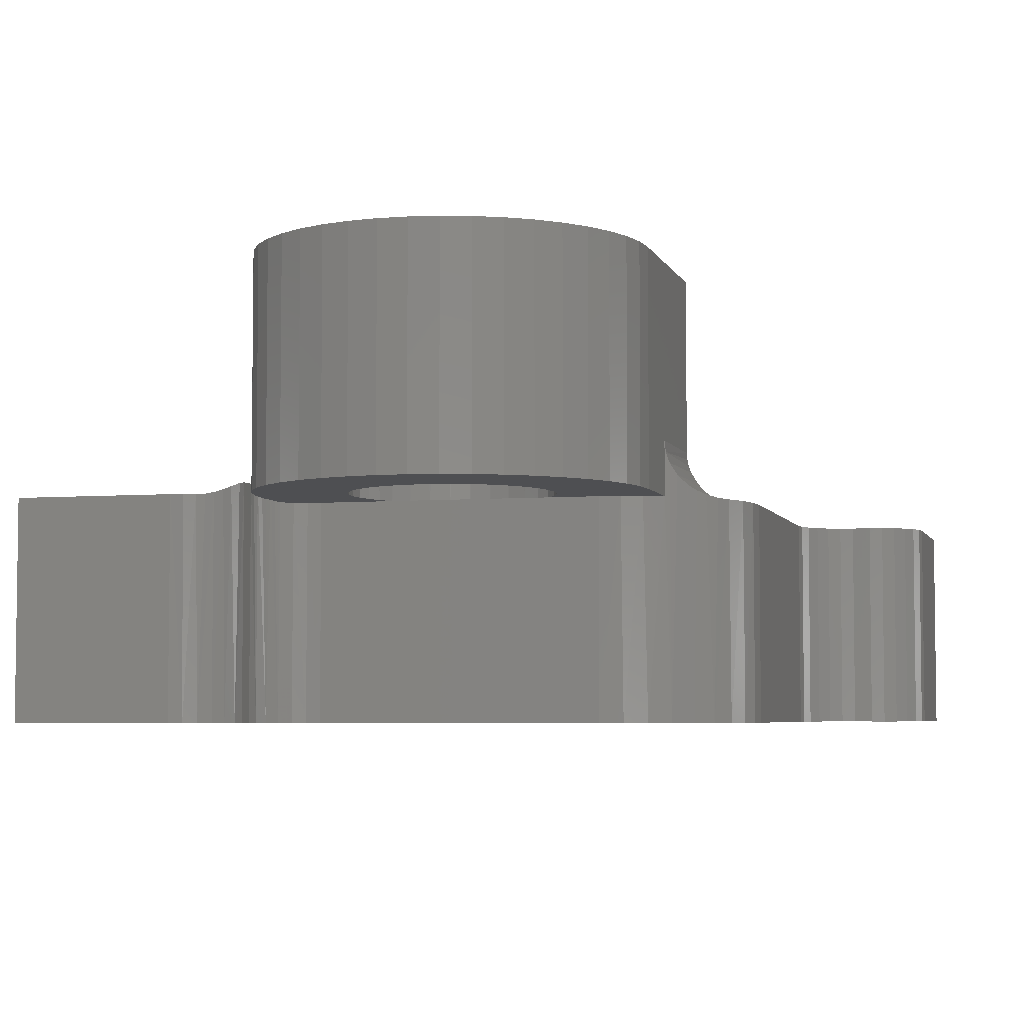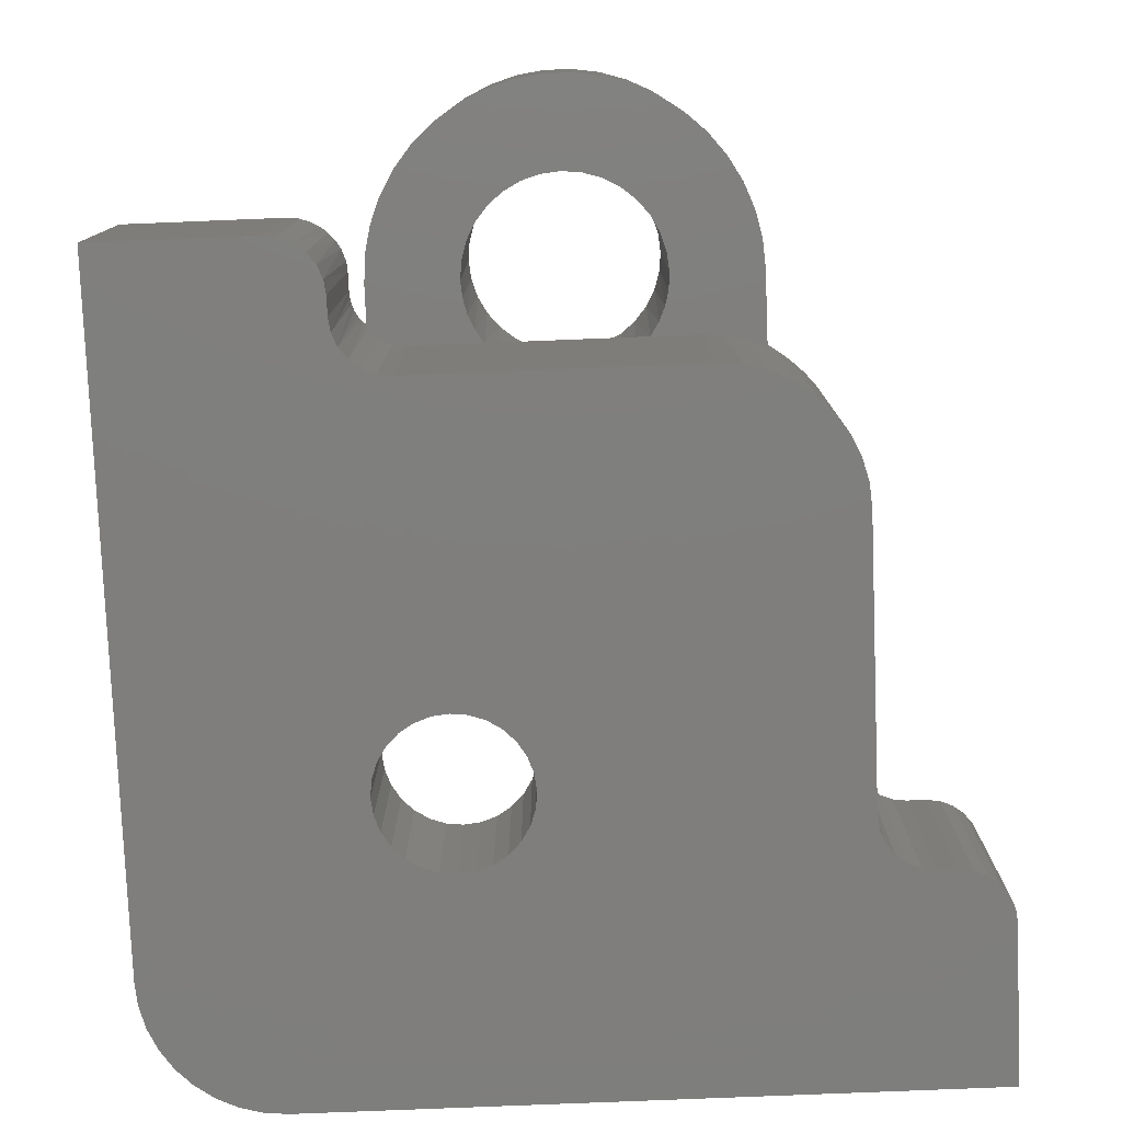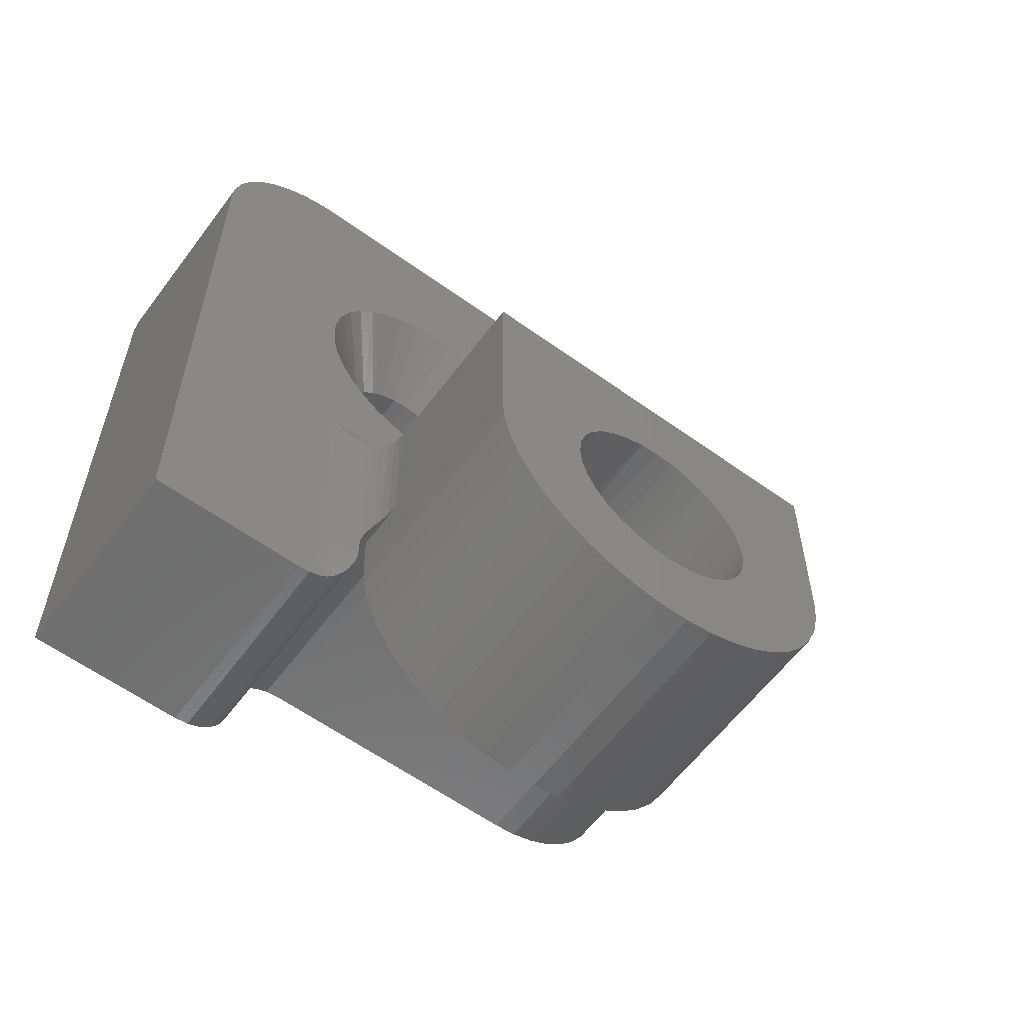
<metadata>
{"format":"stl","ext":"stl","renderer":"f3d","projection":"perspective","resolution":1024,"background":"white","views":[{"elev":-4.8,"azim":14.9,"up":"+Z"},{"elev":-78.5,"azim":2.3,"up":"+Z"},{"elev":-59.6,"azim":-36.5,"up":"+Y"}]}
</metadata>
<code>
# stl→obj: 350 verts, 704 faces
v -3.308 -5.495 4.796
v -3.362 -5.558 4.642
v -3.282 -5.468 0
v -3.279 -5.464 4.965
v -3.275 -5.461 4.05
v -3.275 -5.461 5.05
v -3.075 -5.309 0
v -3.069 -5.306 4.05
v -3.543 -5.923 4.369
v -3.567 -6.047 4.344
v -3.541 -5.916 0
v -3.575 -6.175 4.336
v -3.575 -6.175 0
v -3.457 -5.704 4.475
v -3.505 -5.807 4.412
v -3.441 -5.675 0
v -3.409 -5.623 4.55
v -2.834 -5.209 0
v -2.831 -5.208 4.05
v -2.575 -5.175 0
v -2.575 -5.175 4.05
v -3.609 -6.784 0
v -3.661 -6.93 4.224
v -3.709 -7.025 0
v -4.133 -7.422 4.05
v -4.348 -7.499 4.05
v -4.316 -7.491 0
v -4.075 -7.391 0
v -3.991 -7.337 4.063
v -3.575 -6.525 0
v -3.575 -6.525 4.329
v -3.59 -6.7 4.302
v -3.868 -7.232 4.097
v -3.868 -7.232 0
v -3.749 -7.088 4.156
v -4.575 -7.525 4.05
v -4.575 -7.525 0
v 5.135 -3.119 4.05
v 5.017 -3.549 4.05
v 5.024 -3.53 0
v 4.84 -3.925 0
v 4.825 -3.951 4.05
v 3.109 -5.137 0
v 3.53 -5.024 0
v 3.458 -5.049 4.05
v 3.825 -4.895 4.05
v 3.925 -4.84 0
v 3.907 -4.85 4.653
v 3.846 -4.884 4.846
v 3.825 -4.895 5.05
v 5.175 -2.675 0
v 5.175 -2.675 4.05
v 5.137 -3.109 0
v 4.59 -4.282 0
v 4.668 -4.184 4.062
v 4.488 -4.396 4.108
v 4.282 -4.59 0
v 4.344 -4.537 4.173
v 4.199 -4.657 4.27
v 4.034 -4.773 4.438
v 2.675 -5.175 4.05
v 2.675 -5.175 0
v 3.072 -5.143 4.05
v 6.525 3.575 4.05
v 6.784 3.609 4.05
v 6.175 3.575 4.05
v 0.5814 2.785 4.05
v 5.209 2.834 4.05
v 5.309 3.075 4.05
v 7.525 4.575 4.05
v 7.525 7.525 4.05
v -5.025 7.525 4.05
v -1.706 4.566 4.05
v -1.274 4.494 4.05
v 7.491 4.316 4.05
v 5.175 2.575 4.05
v 0.6889 2.361 4.05
v 4.825 -1.743 4.05
v -7.525 5.025 4.05
v -7.525 -7.525 4.05
v -4.275 -6.293 4.05
v -4.275 -1.743 4.05
v -4.539 1.489 4.05
v -4.575 1.925 4.05
v -4.539 2.361 4.05
v -4.431 2.785 4.05
v -4.256 3.186 4.05
v -4.016 3.553 4.05
v -3.72 3.875 4.05
v -3.374 4.143 4.05
v -2.989 4.352 4.05
v -2.576 4.494 4.05
v -2.144 4.566 4.05
v -5.459 7.487 4.05
v -5.88 7.374 4.05
v -6.275 7.19 4.05
v -6.632 6.94 4.05
v -6.94 6.632 4.05
v -7.19 6.275 4.05
v -7.374 5.88 4.05
v -7.487 5.459 4.05
v -1.706 -0.7159 4.05
v -2.144 -0.7159 4.05
v -2.576 -0.6439 4.05
v -2.989 -0.5018 4.05
v -3.374 -0.2935 4.05
v -3.72 -0.02467 4.05
v -4.016 0.2973 4.05
v -4.256 0.6637 4.05
v -4.431 1.065 4.05
v -4.239 -6.862 4.05
v 0.1662 3.553 4.05
v 5.916 3.541 4.05
v 7.025 3.709 4.05
v 7.232 3.868 4.05
v -0.1302 3.875 4.05
v 0.4056 3.186 4.05
v 5.468 3.282 4.05
v 5.675 3.441 4.05
v 0.725 1.925 4.05
v 0.6889 1.489 4.05
v 0.5814 1.065 4.05
v 0.4056 0.6637 4.05
v 0.1662 0.2973 4.05
v -0.1302 -0.02467 4.05
v -0.4756 -0.2935 4.05
v -0.8605 -0.5018 4.05
v -1.274 -0.6439 4.05
v -0.4756 4.143 4.05
v 7.391 4.075 4.05
v -0.8605 4.352 4.05
v 3.825 -2.743 8.3
v 3.825 -2.743 5.05
v -3.275 -2.743 8.3
v -3.275 -2.743 5.05
v 3.825 -6.293 4.05
v 3.825 -6.293 8.3
v -3.275 -6.293 4.05
v -3.275 -6.293 8.3
v -3.575 -6.293 4.336
v -0.5601 1.613 2.8
v -0.525 1.925 2.8
v -3.325 1.925 2.8
v -3.29 1.613 2.8
v -3.186 1.318 2.8
v -3.02 1.052 2.8
v -2.798 0.8304 2.8
v -2.532 0.6636 2.8
v -2.237 0.5601 2.8
v -1.925 0.525 2.8
v -1.613 0.5601 2.8
v -1.318 0.6636 2.8
v -1.052 0.8304 2.8
v -0.8304 1.052 2.8
v -0.6636 1.318 2.8
v -7.525 -7.525 0
v -7.525 5.025 0
v -5.025 7.525 0
v 7.525 7.525 0
v 5.175 2.575 0
v -0.08592 -8.107 4.05
v 0.275 -8.143 4.05
v -2.658 -8.293 4.05
v -1.36 -5.428 4.05
v -1.478 -5.703 4.05
v -1.551 -5.994 4.05
v -1.575 -6.293 4.05
v -1.539 -6.654 4.05
v -3.235 -6.822 4.05
v 3.785 -6.822 4.05
v 2.089 -6.654 4.05
v 2.125 -6.293 4.05
v 2.101 -5.994 4.05
v 2.028 -5.703 4.05
v 1.91 -5.428 4.05
v 1.749 -5.175 4.05
v 3.208 -8.293 4.05
v 2.877 -8.708 4.05
v -2.327 -8.708 4.05
v 0.6359 -8.107 4.05
v 0.983 -8.002 4.05
v 1.303 -7.831 4.05
v 3.473 -7.833 4.05
v 1.813 -7.321 4.05
v 1.984 -7.001 4.05
v 3.667 -7.339 4.05
v 1.583 -7.601 4.05
v 2.05 -9.367 4.05
v -1.938 -9.069 4.05
v 2.488 -9.069 4.05
v -1.5 -9.367 4.05
v 1.572 -9.598 4.05
v -1.022 -9.598 4.05
v 1.065 -9.754 4.05
v -0.5149 -9.754 4.05
v 0.5403 -9.833 4.05
v 0.009708 -9.833 4.05
v -1.199 -5.175 4.05
v -1.263 -7.321 4.05
v -3.117 -7.339 4.05
v -1.434 -7.001 4.05
v -0.7528 -7.831 4.05
v -2.923 -7.833 4.05
v -1.033 -7.601 4.05
v -0.433 -8.002 4.05
v 3.785 -6.822 8.3
v 3.667 -7.339 8.3
v 3.473 -7.833 8.3
v 3.208 -8.293 8.3
v 2.877 -8.708 8.3
v 2.488 -9.069 8.3
v 2.05 -9.367 8.3
v 1.572 -9.598 8.3
v 1.065 -9.754 8.3
v 0.5403 -9.833 8.3
v 0.009708 -9.833 8.3
v -0.5149 -9.754 8.3
v -1.022 -9.598 8.3
v -1.5 -9.367 8.3
v -1.938 -9.069 8.3
v -2.327 -8.708 8.3
v -2.658 -8.293 8.3
v -2.923 -7.833 8.3
v -3.117 -7.339 8.3
v -3.235 -6.822 8.3
v -4.004 -6.651 4.083
v -4.019 -6.293 4.083
v -3.96 -7.007 4.083
v -3.781 -6.293 4.181
v -3.767 -6.632 4.181
v -3.724 -6.968 4.181
v -3.834 -2.184 4.153
v -3.631 -2.387 4.285
v -3.539 -2.479 4.373
v -4.05 -1.968 4.076
v -3.455 -2.563 4.478
v -3.345 -2.673 4.684
v -3.306 -2.712 4.801
v -3.283 -2.735 4.926
v 4.005 -2.563 4.478
v 3.895 -2.673 4.684
v 3.856 -2.712 4.801
v 3.833 -2.735 4.926
v 4.089 -2.479 4.373
v 4.181 -2.387 4.285
v 4.384 -2.184 4.153
v 4.6 -1.968 4.076
v 1.491 -4.899 4.05
v 0.275 -5.175 4.05
v 0.4642 -4.453 4.05
v 0.08583 -4.453 4.05
v 0.8346 -4.53 4.05
v -0.2846 -4.53 4.05
v 1.182 -4.68 4.05
v -0.6316 -4.68 4.05
v -0.9407 -4.899 4.05
v -1.434 -5.585 8.3
v -1.539 -5.932 8.3
v -1.263 -5.265 8.3
v -0.7528 -4.755 8.3
v -1.033 -4.985 8.3
v -0.433 -4.584 8.3
v -0.08592 -4.479 8.3
v 0.275 -4.443 8.3
v 0.6359 -4.479 8.3
v 0.983 -4.584 8.3
v 1.303 -4.755 8.3
v 1.583 -4.985 8.3
v 1.984 -5.585 8.3
v 1.813 -5.265 8.3
v 2.089 -5.932 8.3
v -1.575 -6.293 8.3
v 2.125 -6.293 8.3
v 0.275 -8.143 8.3
v -0.08592 -8.107 8.3
v -0.433 -8.002 8.3
v -0.7528 -7.831 8.3
v 0.6359 -8.107 8.3
v -1.539 -6.654 8.3
v 2.089 -6.654 8.3
v -1.434 -7.001 8.3
v -1.263 -7.321 8.3
v -1.033 -7.601 8.3
v 1.984 -7.001 8.3
v 1.813 -7.321 8.3
v 1.583 -7.601 8.3
v 1.303 -7.831 8.3
v 0.983 -8.002 8.3
v -1.925 3.325 0
v -2.237 3.29 2.8
v -2.237 3.29 0
v -2.532 3.186 2.8
v -2.532 3.186 0
v -2.798 3.02 2.8
v -2.798 3.02 0
v -3.02 2.798 2.8
v -3.02 2.798 0
v -3.186 2.532 2.8
v -3.186 2.532 0
v -3.29 2.237 2.8
v -3.29 2.237 0
v -3.325 1.925 0
v -1.925 3.325 2.8
v -1.613 3.29 0
v -1.613 3.29 2.8
v -1.318 3.186 0
v -1.318 3.186 2.8
v -1.052 3.02 0
v -1.052 3.02 2.8
v -0.8304 2.798 0
v -0.8304 2.798 2.8
v -0.6636 2.532 0
v -0.6636 2.532 2.8
v -0.5601 2.237 0
v -0.5601 2.237 2.8
v -0.525 1.925 0
v -1.925 0.525 0
v -1.613 0.5601 0
v -1.318 0.6636 0
v -1.052 0.8304 0
v -0.8304 1.052 0
v -0.6636 1.318 0
v -0.5601 1.613 0
v -2.237 0.5601 0
v -2.532 0.6636 0
v -2.798 0.8304 0
v -3.02 1.052 0
v -3.186 1.318 0
v -3.29 1.613 0
v 6.175 3.575 0
v 6.784 3.609 0
v 6.525 3.575 0
v -7.487 5.459 0
v -7.374 5.88 0
v -7.19 6.275 0
v -6.94 6.632 0
v -6.632 6.94 0
v -6.275 7.19 0
v -5.88 7.374 0
v -5.459 7.487 0
v 7.525 4.575 0
v 7.491 4.316 0
v 7.391 4.075 0
v 7.232 3.868 0
v 7.025 3.709 0
v 5.916 3.541 0
v 5.675 3.441 0
v 5.468 3.282 0
v 5.309 3.075 0
v 5.209 2.834 0
f 1 2 3
f 3 4 1
f 5 6 4
f 5 4 3
f 5 3 7
f 5 7 8
f 9 10 11
f 11 10 12
f 11 12 13
f 14 15 16
f 16 15 9
f 16 9 11
f 14 16 17
f 17 16 3
f 17 3 2
f 7 18 8
f 8 18 19
f 18 20 19
f 19 20 21
f 22 23 24
f 25 26 27
f 25 27 28
f 25 28 29
f 30 31 22
f 22 31 32
f 22 32 23
f 29 28 33
f 33 28 34
f 33 34 35
f 35 34 24
f 35 24 23
f 26 36 27
f 27 36 37
f 38 39 40
f 41 40 39
f 42 41 39
f 43 44 45
f 46 45 44
f 46 44 47
f 46 47 48
f 46 48 49
f 46 49 50
f 51 52 53
f 53 52 38
f 53 38 40
f 41 42 54
f 54 42 55
f 54 55 56
f 54 56 57
f 57 56 58
f 57 58 59
f 57 59 47
f 47 59 60
f 47 60 48
f 61 62 63
f 63 62 43
f 63 43 45
f 64 65 66
f 67 68 69
f 70 71 72
f 70 72 73
f 70 73 74
f 70 74 75
f 76 68 67
f 76 67 77
f 76 77 78
f 76 78 52
f 79 80 81
f 79 81 82
f 79 82 83
f 79 83 84
f 79 84 85
f 79 85 86
f 79 86 87
f 79 87 88
f 79 88 89
f 79 89 90
f 79 90 91
f 79 91 92
f 79 92 93
f 79 93 73
f 79 73 72
f 79 72 94
f 79 94 95
f 79 95 96
f 79 96 97
f 79 97 98
f 79 98 99
f 79 99 100
f 79 100 101
f 82 78 102
f 82 102 103
f 82 103 104
f 82 104 105
f 82 105 106
f 82 106 107
f 82 107 108
f 82 108 109
f 82 109 110
f 82 110 83
f 80 36 26
f 80 26 25
f 80 25 111
f 80 111 81
f 112 113 66
f 112 66 65
f 112 65 114
f 112 114 115
f 112 115 116
f 117 67 69
f 117 69 118
f 117 118 119
f 117 119 113
f 117 113 112
f 78 77 120
f 78 120 121
f 78 121 122
f 78 122 123
f 78 123 124
f 78 124 125
f 78 125 126
f 78 126 127
f 78 127 128
f 78 128 102
f 42 39 38
f 42 38 52
f 42 52 78
f 116 115 129
f 129 115 130
f 129 130 131
f 131 130 75
f 131 75 74
f 132 133 134
f 134 133 135
f 136 46 137
f 137 46 50
f 137 50 132
f 132 50 133
f 138 139 5
f 5 139 6
f 139 134 6
f 6 134 135
f 30 13 31
f 31 13 12
f 31 12 140
f 141 121 142
f 121 120 142
f 84 83 143
f 83 144 143
f 83 110 144
f 110 109 145
f 144 110 145
f 108 107 146
f 145 108 146
f 109 108 145
f 107 106 147
f 146 107 147
f 106 105 148
f 147 106 148
f 104 103 149
f 148 104 149
f 105 104 148
f 103 102 150
f 149 103 150
f 102 128 151
f 150 102 151
f 127 126 152
f 151 127 152
f 128 127 151
f 126 125 153
f 152 126 153
f 125 124 154
f 153 125 154
f 123 122 155
f 154 123 155
f 124 123 154
f 122 121 141
f 155 122 141
f 80 79 156
f 156 79 157
f 72 71 158
f 158 71 159
f 76 52 160
f 160 52 51
f 161 162 163
f 138 5 164
f 138 164 165
f 138 165 166
f 138 166 167
f 138 167 168
f 138 168 169
f 136 170 171
f 136 171 172
f 136 172 173
f 136 173 174
f 136 174 175
f 136 175 176
f 136 176 61
f 136 61 63
f 136 63 45
f 136 45 46
f 177 178 179
f 177 179 163
f 177 163 162
f 177 162 180
f 177 180 181
f 177 181 182
f 177 182 183
f 184 185 186
f 186 185 171
f 186 171 170
f 182 187 183
f 183 187 184
f 183 184 186
f 188 189 190
f 190 189 179
f 190 179 178
f 189 188 191
f 191 188 192
f 191 192 193
f 193 192 194
f 193 194 195
f 195 194 196
f 195 196 197
f 198 164 21
f 21 164 19
f 164 5 19
f 19 5 8
f 199 200 201
f 201 200 169
f 201 169 168
f 202 203 204
f 204 203 200
f 204 200 199
f 161 163 205
f 205 163 203
f 205 203 202
f 136 137 170
f 170 137 206
f 170 206 186
f 186 206 207
f 186 207 183
f 183 207 208
f 183 208 177
f 177 208 209
f 177 209 178
f 178 209 210
f 178 210 190
f 190 210 211
f 190 211 188
f 188 211 212
f 188 212 192
f 192 212 213
f 192 213 194
f 194 213 214
f 194 214 196
f 196 214 215
f 196 215 197
f 197 215 216
f 197 216 195
f 195 216 217
f 195 217 193
f 193 217 218
f 193 218 191
f 191 218 219
f 191 219 189
f 189 219 220
f 189 220 179
f 179 220 221
f 179 221 163
f 163 221 222
f 163 222 203
f 203 222 223
f 203 223 200
f 200 223 224
f 200 224 169
f 169 224 225
f 169 225 138
f 138 225 139
f 111 226 81
f 226 227 81
f 226 111 228
f 229 230 140
f 33 228 29
f 29 228 111
f 29 111 25
f 35 23 231
f 231 23 32
f 231 32 230
f 230 32 31
f 230 31 140
f 226 229 227
f 229 226 230
f 230 226 228
f 230 228 231
f 231 228 33
f 231 33 35
f 229 232 227
f 233 232 229
f 233 229 140
f 233 140 12
f 233 12 10
f 233 10 234
f 232 235 227
f 227 235 82
f 227 82 81
f 10 9 234
f 234 9 15
f 234 15 236
f 15 14 236
f 236 14 17
f 236 17 237
f 17 2 237
f 237 2 1
f 237 1 238
f 238 1 4
f 238 4 239
f 239 4 6
f 239 6 135
f 240 237 241
f 241 237 238
f 241 238 242
f 242 238 239
f 242 239 243
f 243 239 135
f 243 135 133
f 237 240 236
f 236 240 244
f 236 244 234
f 234 244 245
f 234 245 233
f 233 245 246
f 233 246 232
f 232 246 247
f 232 247 235
f 235 247 78
f 235 78 82
f 60 240 48
f 244 240 60
f 242 243 49
f 49 243 133
f 49 133 50
f 240 241 48
f 48 241 242
f 48 242 49
f 55 247 56
f 56 247 246
f 56 246 58
f 58 246 245
f 58 245 59
f 59 245 244
f 59 244 60
f 78 247 42
f 42 247 55
f 176 248 249
f 250 251 252
f 252 251 253
f 252 253 254
f 254 253 255
f 254 255 248
f 248 255 256
f 248 256 249
f 249 256 198
f 165 257 258
f 257 165 164
f 164 259 257
f 260 261 256
f 255 260 256
f 262 260 255
f 253 262 255
f 263 262 253
f 251 263 253
f 264 263 251
f 250 264 251
f 250 265 264
f 265 250 252
f 252 266 265
f 266 252 254
f 254 267 266
f 267 254 248
f 248 268 267
f 175 269 270
f 174 269 175
f 271 269 174
f 198 256 261
f 198 261 259
f 198 259 164
f 176 175 270
f 176 270 268
f 176 268 248
f 165 258 166
f 166 258 272
f 166 272 167
f 174 173 271
f 271 173 172
f 271 172 273
f 20 62 61
f 20 61 176
f 20 176 249
f 20 249 198
f 20 198 21
f 222 221 220
f 222 220 219
f 222 219 218
f 222 218 217
f 222 217 216
f 222 216 215
f 222 215 274
f 222 274 275
f 222 275 276
f 222 276 277
f 222 277 223
f 274 215 214
f 274 214 213
f 274 213 212
f 274 212 211
f 274 211 210
f 274 210 209
f 274 209 278
f 134 139 260
f 134 260 262
f 134 262 263
f 134 263 264
f 134 264 132
f 139 225 279
f 139 279 272
f 139 272 258
f 139 258 257
f 139 257 259
f 139 259 261
f 139 261 260
f 137 267 268
f 137 268 270
f 137 270 269
f 137 269 271
f 137 271 273
f 137 273 280
f 137 280 206
f 132 264 265
f 132 265 266
f 132 266 267
f 132 267 137
f 279 225 281
f 281 225 224
f 281 224 282
f 282 224 283
f 283 224 223
f 283 223 277
f 206 280 207
f 207 280 284
f 207 284 285
f 207 285 208
f 208 285 286
f 208 286 287
f 208 287 209
f 209 287 288
f 209 288 278
f 162 278 180
f 180 278 288
f 180 288 181
f 181 288 287
f 181 287 182
f 182 287 286
f 182 286 187
f 187 286 285
f 187 285 184
f 184 285 284
f 184 284 185
f 185 284 280
f 185 280 171
f 171 280 273
f 171 273 172
f 278 162 274
f 274 162 161
f 274 161 275
f 275 161 205
f 275 205 276
f 276 205 202
f 276 202 277
f 277 202 204
f 277 204 283
f 283 204 199
f 283 199 282
f 282 199 201
f 282 201 281
f 281 201 168
f 281 168 279
f 279 168 167
f 279 167 272
f 289 290 291
f 291 290 292
f 291 292 293
f 293 292 294
f 293 294 295
f 295 294 296
f 295 296 297
f 297 296 298
f 297 298 299
f 299 298 300
f 299 300 301
f 301 300 143
f 301 143 302
f 290 289 303
f 303 289 304
f 303 304 305
f 305 304 306
f 305 306 307
f 307 306 308
f 307 308 309
f 309 308 310
f 309 310 311
f 311 310 312
f 311 312 313
f 313 312 314
f 313 314 315
f 315 314 316
f 315 316 142
f 317 151 318
f 318 151 152
f 318 152 319
f 319 152 153
f 319 153 320
f 320 153 154
f 320 154 321
f 321 154 155
f 321 155 322
f 322 155 141
f 322 141 323
f 323 141 142
f 323 142 316
f 151 317 150
f 150 317 324
f 150 324 149
f 149 324 325
f 149 325 148
f 148 325 326
f 148 326 147
f 147 326 327
f 147 327 146
f 146 327 328
f 146 328 145
f 145 328 329
f 145 329 144
f 144 329 302
f 144 302 143
f 300 85 143
f 85 84 143
f 120 77 142
f 77 315 142
f 77 67 315
f 67 117 313
f 315 67 313
f 112 116 311
f 313 112 311
f 117 112 313
f 116 129 309
f 311 116 309
f 129 131 307
f 309 129 307
f 74 73 305
f 307 74 305
f 131 74 307
f 73 93 303
f 305 73 303
f 93 92 290
f 303 93 290
f 91 90 292
f 290 91 292
f 92 91 290
f 90 89 294
f 292 90 294
f 89 88 296
f 294 89 296
f 87 86 298
f 296 87 298
f 88 87 296
f 86 85 300
f 298 86 300
f 330 331 332
f 317 51 53
f 317 53 40
f 317 40 41
f 317 41 54
f 317 54 57
f 317 57 47
f 317 47 44
f 317 44 43
f 317 43 62
f 317 62 20
f 317 20 18
f 317 18 7
f 317 7 3
f 317 3 16
f 289 157 333
f 289 333 334
f 289 334 335
f 289 335 336
f 289 336 337
f 289 337 338
f 289 338 339
f 289 339 340
f 289 340 158
f 289 158 159
f 289 159 341
f 289 341 342
f 289 342 343
f 289 343 344
f 289 344 345
f 289 345 331
f 289 331 330
f 289 330 346
f 289 346 347
f 289 347 348
f 289 348 304
f 11 327 326
f 11 326 325
f 11 325 324
f 11 324 317
f 11 317 16
f 13 302 329
f 13 329 328
f 13 328 327
f 13 327 11
f 157 289 291
f 157 291 293
f 157 293 295
f 157 295 297
f 157 297 299
f 157 299 301
f 157 301 302
f 157 302 13
f 157 13 30
f 157 30 156
f 156 30 22
f 156 22 24
f 156 24 34
f 156 34 28
f 156 28 27
f 156 27 37
f 51 317 318
f 51 318 319
f 51 319 320
f 51 320 321
f 51 321 322
f 51 322 323
f 51 323 316
f 51 316 314
f 51 314 312
f 51 312 160
f 308 306 349
f 349 306 304
f 349 304 348
f 349 350 308
f 308 350 310
f 350 160 310
f 310 160 312
f 37 36 156
f 156 36 80
f 332 64 330
f 330 64 66
f 159 71 341
f 341 71 70
f 341 70 342
f 342 70 75
f 342 75 343
f 343 75 130
f 343 130 344
f 344 130 115
f 344 115 345
f 345 115 114
f 345 114 331
f 331 114 65
f 331 65 332
f 332 65 64
f 348 69 349
f 349 69 68
f 349 68 350
f 350 68 76
f 350 76 160
f 69 348 118
f 118 348 347
f 118 347 119
f 119 347 346
f 119 346 113
f 113 346 330
f 113 330 66
f 157 79 333
f 333 79 101
f 333 101 334
f 334 101 100
f 334 100 335
f 335 100 99
f 335 99 336
f 336 99 98
f 336 98 337
f 337 98 97
f 337 97 338
f 338 97 96
f 338 96 339
f 339 96 95
f 339 95 340
f 340 95 94
f 340 94 158
f 158 94 72

</code>
